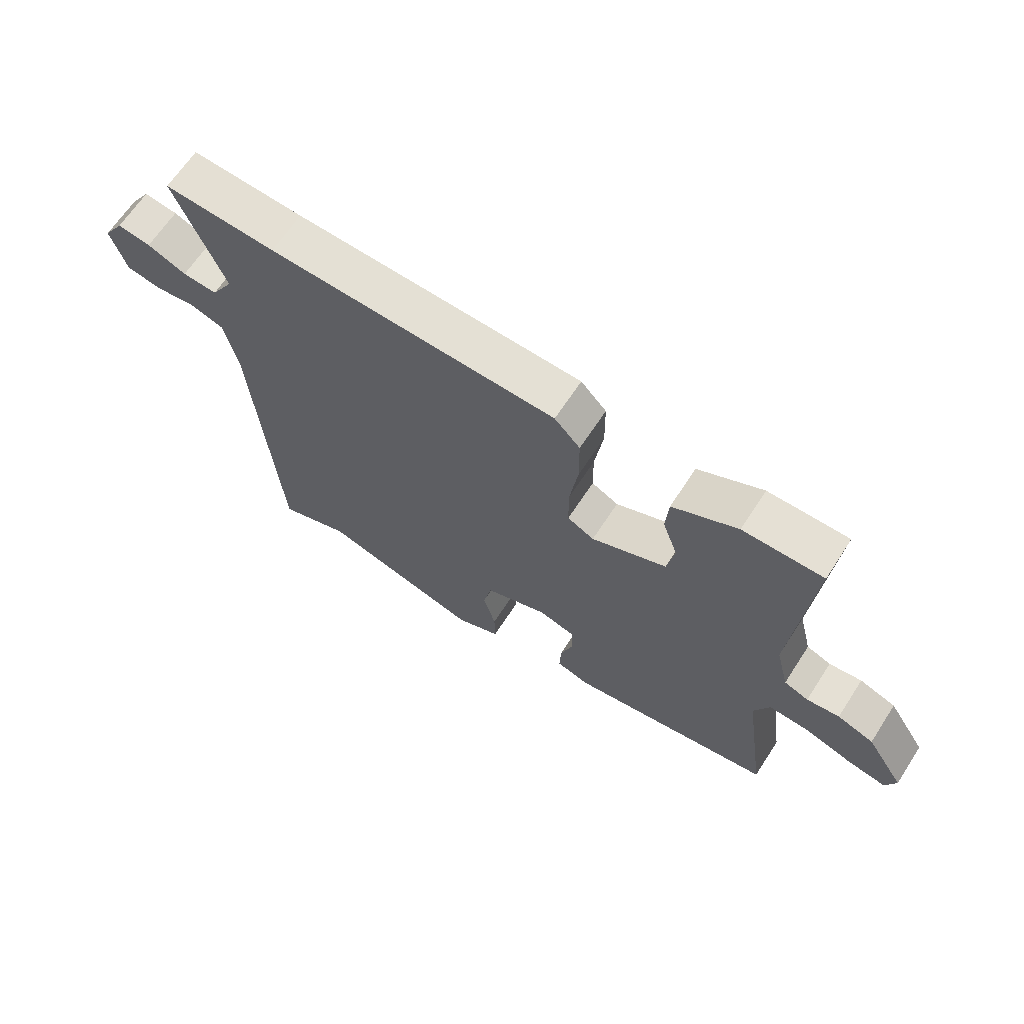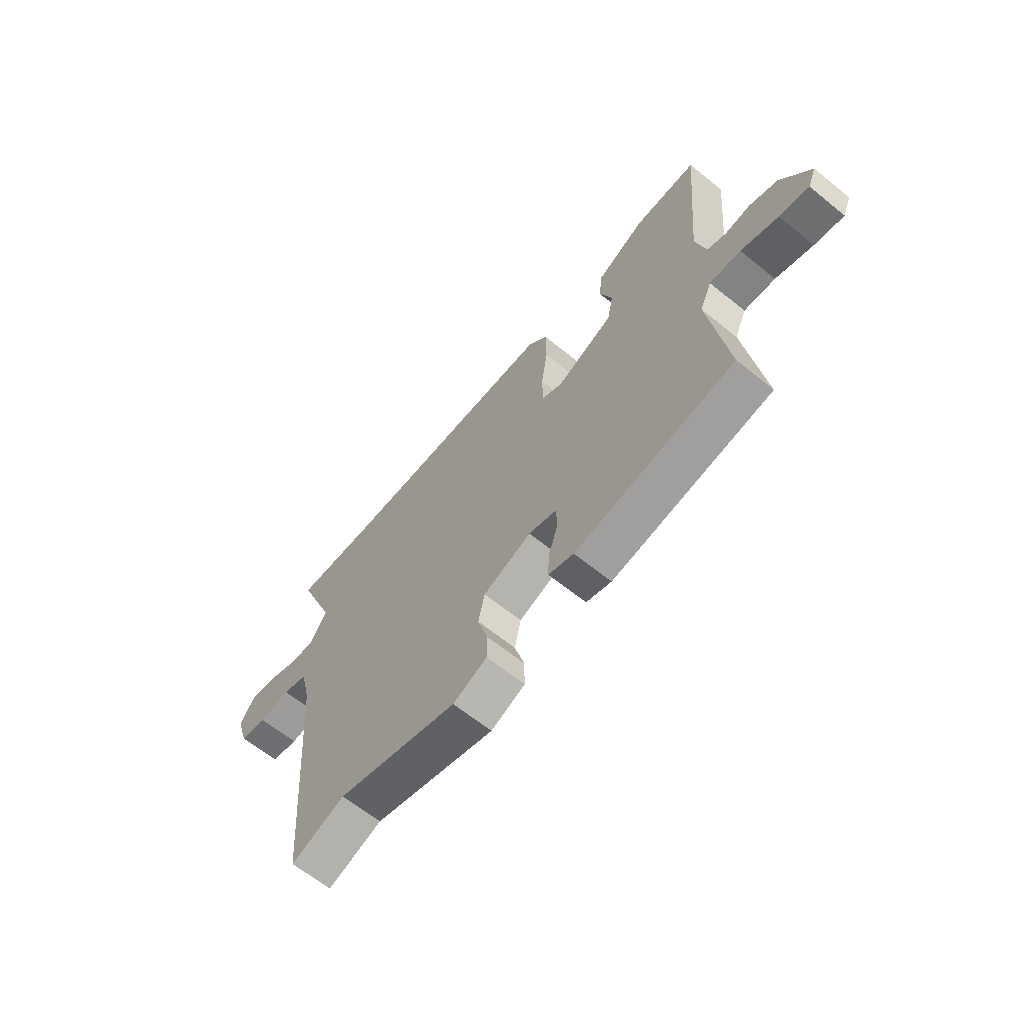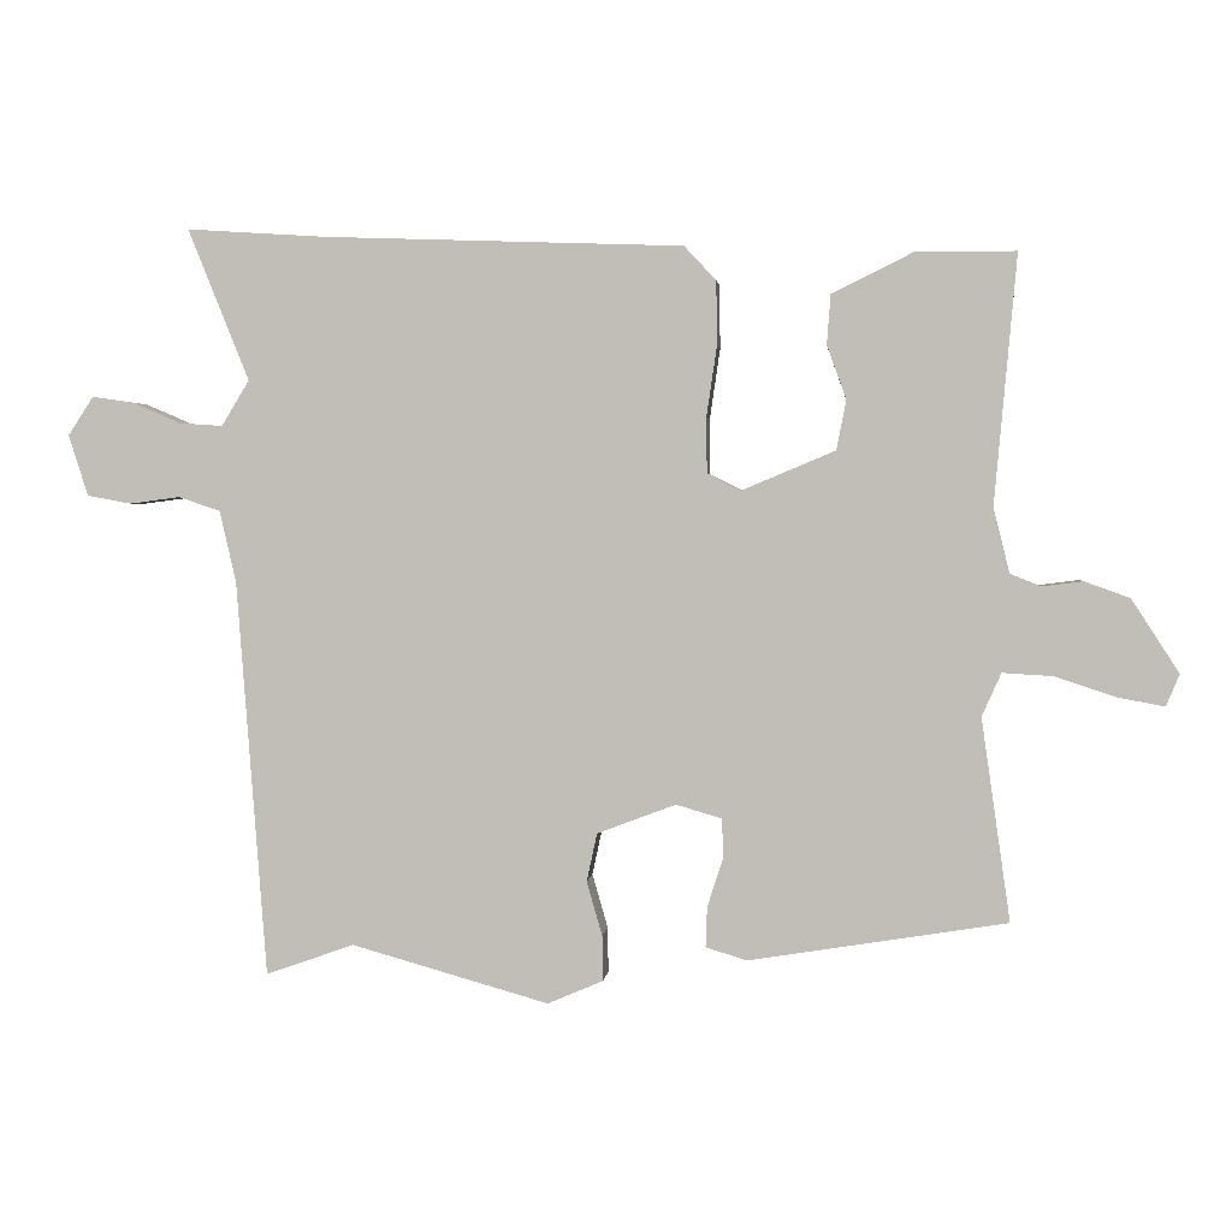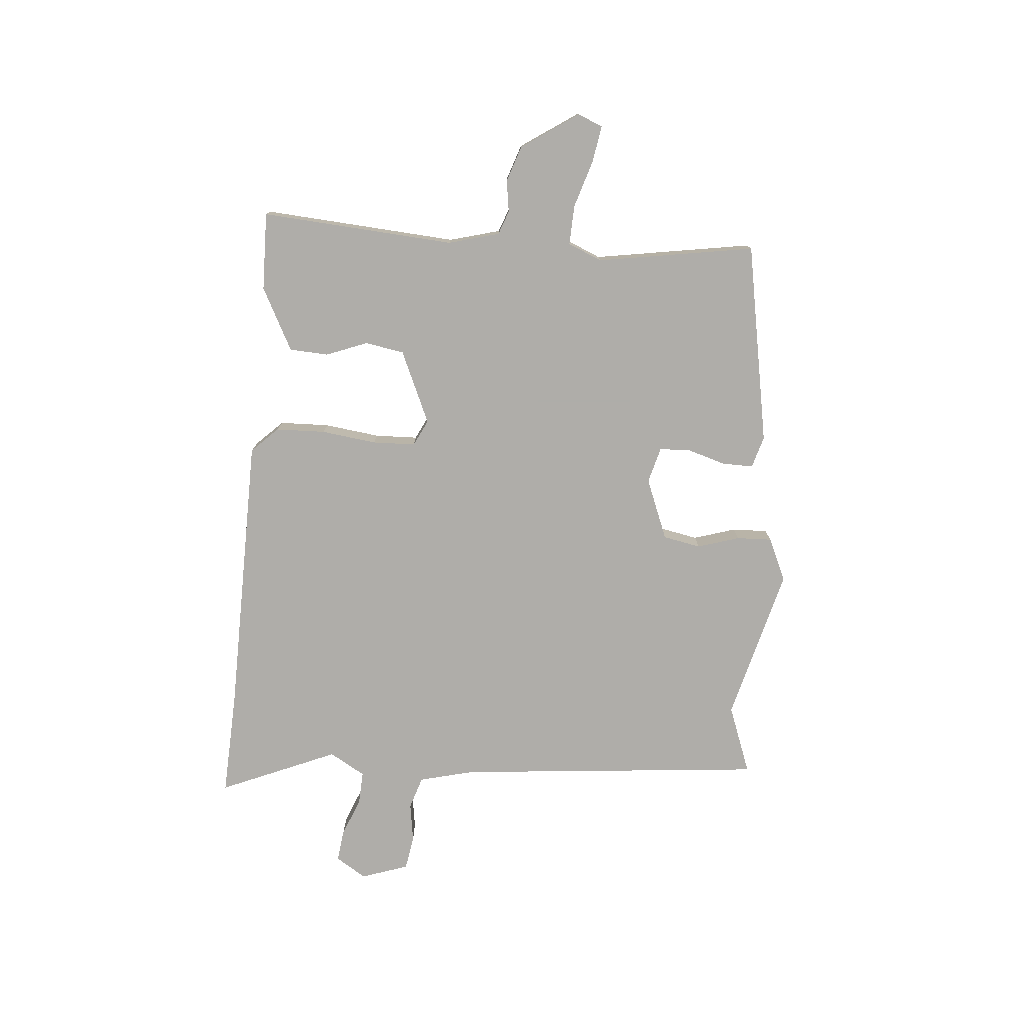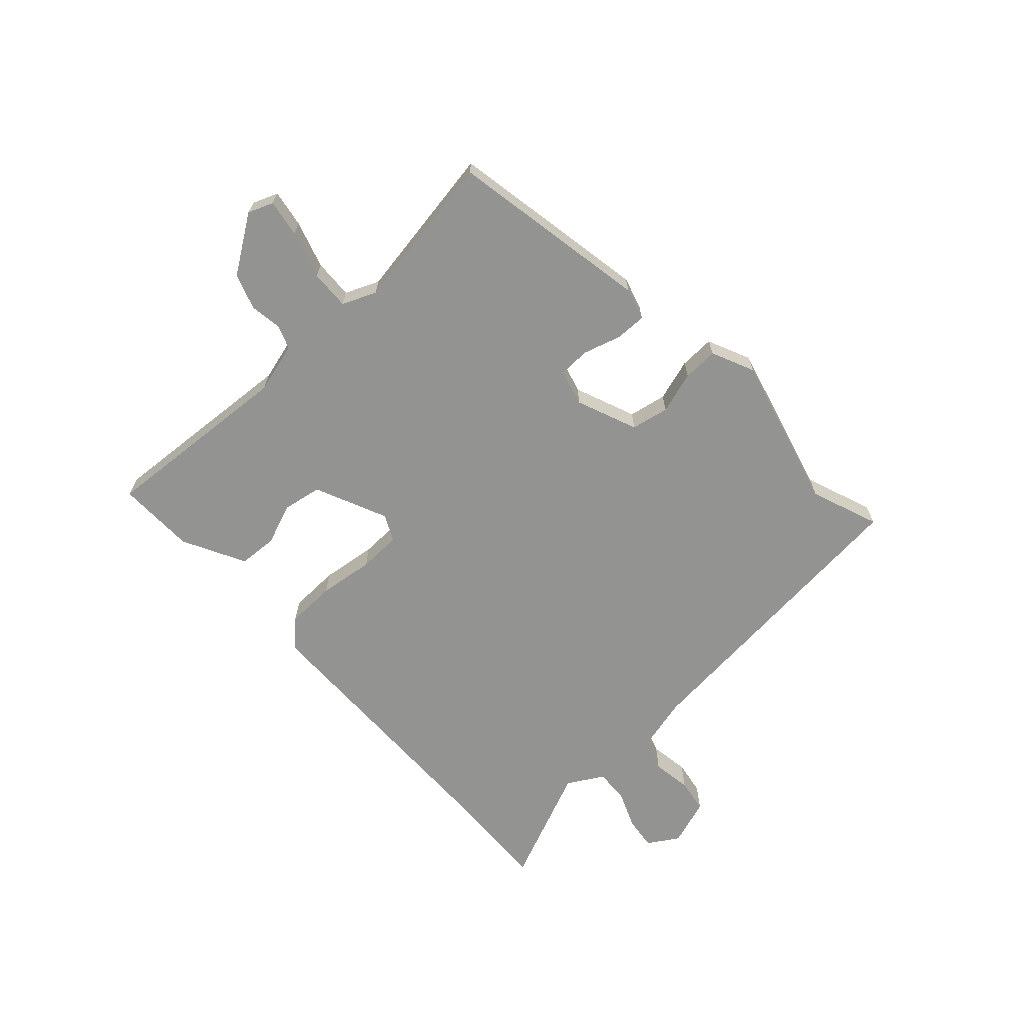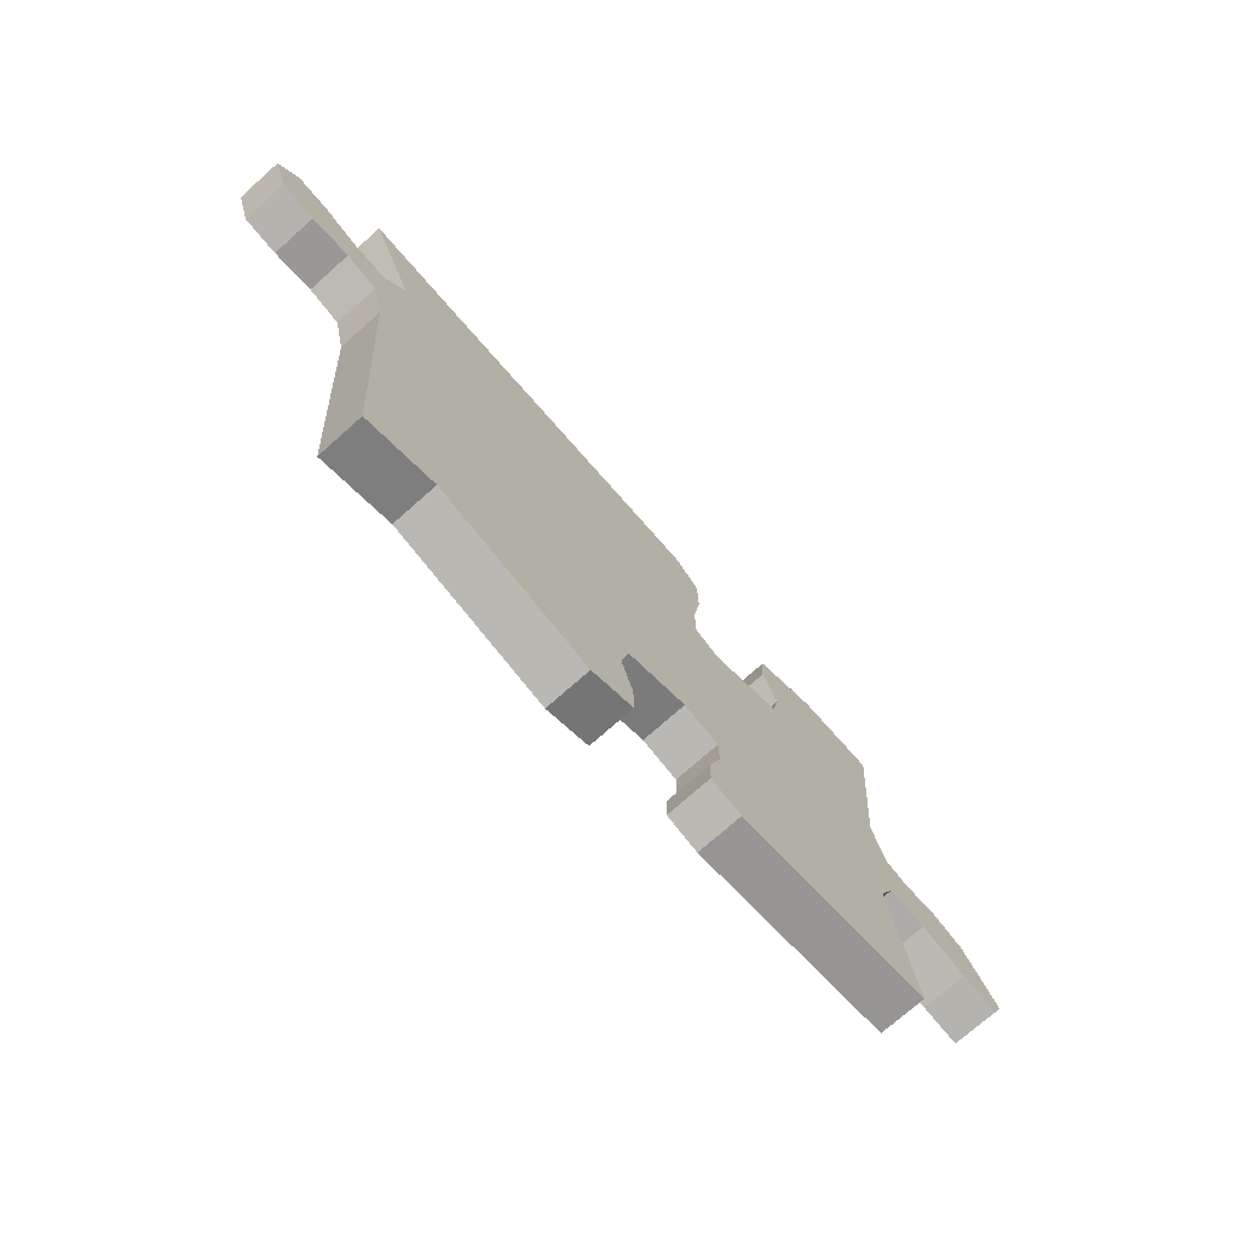
<metadata>
{"format":"obj","ext":"obj","renderer":"f3d","projection":"perspective","resolution":1024,"background":"white","views":[{"elev":65.5,"azim":33.0,"up":"+Z"},{"elev":-63.8,"azim":50.7,"up":"+Z"},{"elev":2.3,"azim":5.8,"up":"+Z"},{"elev":-77.2,"azim":86.3,"up":"+Y"},{"elev":-66.7,"azim":133.7,"up":"+Y"},{"elev":-74.0,"azim":-48.4,"up":"+Z"}]}
</metadata>
<code>
v 0.492 0.07 -0.417
v 0.144 0.07 -0.473
v 0.089 0.07 -0.456
v 0.091 0.07 -0.402
v 0.112 0.07 -0.337
v 0.111 0.07 -0.283
v 0.049 0.07 -0.265
v -0.057 0.07 -0.305
v -0.071 0.07 -0.37
v -0.05 0.07 -0.443
v -0.049 0.07 -0.504
v -0.124 0.07 -0.536
v -0.39 0.07 -0.461
v -0.509 0.07 -0.503
v -0.549 0.07 0.031
v -0.571 0.07 0.127
v -0.627 0.07 0.146
v -0.695 0.07 0.137
v -0.754 0.07 0.148
v -0.78 0.07 0.23
v -0.746 0.07 0.282
v -0.69 0.07 0.274
v -0.625 0.07 0.246
v -0.567 0.07 0.242
v -0.53 0.07 0.303
v -0.612 0.07 0.507
v -0.425 0.07 0.495
v 0.059 0.07 0.478
v 0.102 0.07 0.432
v 0.103 0.07 0.346
v 0.089 0.07 0.251
v 0.09 0.07 0.177
v 0.135 0.07 0.154
v 0.261 0.07 0.207
v 0.274 0.07 0.274
v 0.248 0.07 0.346
v 0.253 0.07 0.413
v 0.362 0.07 0.467
v 0.497 0.07 0.467
v 0.467 0.07 0.132
v 0.489 0.07 0.044
v 0.53 0.07 0.028
v 0.585 0.07 0.035
v 0.646 0.07 0.013
v 0.71 0.07 -0.086
v 0.692 0.07 -0.129
v 0.628 0.07 -0.117
v 0.547 0.07 -0.09
v 0.479 0.07 -0.086
v 0.453 0.07 -0.144
v 0.492 0 -0.417
v 0.144 0 -0.473
v 0.089 0 -0.456
v 0.091 0 -0.402
v 0.112 0 -0.337
v 0.111 0 -0.283
v 0.049 0 -0.265
v -0.057 0 -0.305
v -0.071 0 -0.37
v -0.05 0 -0.443
v -0.049 0 -0.504
v -0.124 0 -0.536
v -0.39 0 -0.461
v -0.509 0 -0.503
v -0.549 0 0.031
v -0.571 0 0.127
v -0.627 0 0.146
v -0.695 0 0.137
v -0.754 0 0.148
v -0.78 0 0.23
v -0.746 0 0.282
v -0.69 0 0.274
v -0.625 0 0.246
v -0.567 0 0.242
v -0.53 0 0.303
v -0.612 0 0.507
v -0.425 0 0.495
v 0.059 0 0.478
v 0.102 0 0.432
v 0.103 0 0.346
v 0.089 0 0.251
v 0.09 0 0.177
v 0.135 0 0.154
v 0.261 0 0.207
v 0.274 0 0.274
v 0.248 0 0.346
v 0.253 0 0.413
v 0.362 0 0.467
v 0.497 0 0.467
v 0.467 0 0.132
v 0.489 0 0.044
v 0.53 0 0.028
v 0.585 0 0.035
v 0.646 0 0.013
v 0.71 0 -0.086
v 0.692 0 -0.129
v 0.628 0 -0.117
v 0.547 0 -0.09
v 0.479 0 -0.086
v 0.453 0 -0.144
f 46 47 48
f 45 46 48
f 44 45 48
f 43 44 48
f 42 43 48
f 41 42 48 49
f 40 41 49 50
f 38 39 40
f 37 38 40
f 36 37 40
f 35 36 40
f 34 35 40 50
f 29 30 31
f 28 29 31
f 27 28 31
f 27 31 32
f 26 27 32
f 25 26 32
f 24 25 32 33
f 21 22 23
f 20 21 23
f 19 20 23
f 18 19 23
f 17 18 23
f 23 24 33
f 17 23 33
f 16 17 33
f 13 14 15
f 13 15 16
f 12 13 16
f 11 12 16
f 10 11 16
f 9 10 16
f 8 9 16
f 7 8 16 33
f 3 4 5
f 2 3 5
f 1 2 5
f 50 1 5
f 50 5 6
f 33 34 50
f 7 33 50
f 6 7 50
f 98 97 96
f 98 96 95
f 98 95 94
f 98 94 93
f 98 93 92
f 99 98 92 91
f 100 99 91 90
f 90 89 88
f 90 88 87
f 90 87 86
f 90 86 85
f 100 90 85 84
f 81 80 79
f 81 79 78
f 81 78 77
f 82 81 77
f 82 77 76
f 82 76 75
f 83 82 75 74
f 73 72 71
f 73 71 70
f 73 70 69
f 73 69 68
f 73 68 67
f 83 74 73
f 83 73 67
f 83 67 66
f 65 64 63
f 66 65 63
f 66 63 62
f 66 62 61
f 66 61 60
f 66 60 59
f 66 59 58
f 83 66 58 57
f 55 54 53
f 55 53 52
f 55 52 51
f 55 51 100
f 56 55 100
f 100 84 83
f 100 83 57
f 100 57 56
f 1 51 52 2
f 2 52 53 3
f 3 53 54 4
f 4 54 55 5
f 5 55 56 6
f 6 56 57 7
f 7 57 58 8
f 8 58 59 9
f 9 59 60 10
f 10 60 61 11
f 11 61 62 12
f 12 62 63 13
f 13 63 64 14
f 14 64 65 15
f 15 65 66 16
f 16 66 67 17
f 17 67 68 18
f 18 68 69 19
f 19 69 70 20
f 20 70 71 21
f 21 71 72 22
f 22 72 73 23
f 23 73 74 24
f 24 74 75 25
f 25 75 76 26
f 26 76 77 27
f 27 77 78 28
f 28 78 79 29
f 29 79 80 30
f 30 80 81 31
f 31 81 82 32
f 32 82 83 33
f 33 83 84 34
f 34 84 85 35
f 35 85 86 36
f 36 86 87 37
f 37 87 88 38
f 38 88 89 39
f 39 89 90 40
f 40 90 91 41
f 41 91 92 42
f 42 92 93 43
f 43 93 94 44
f 44 94 95 45
f 45 95 96 46
f 46 96 97 47
f 47 97 98 48
f 48 98 99 49
f 49 99 100 50
f 50 100 51 1

</code>
